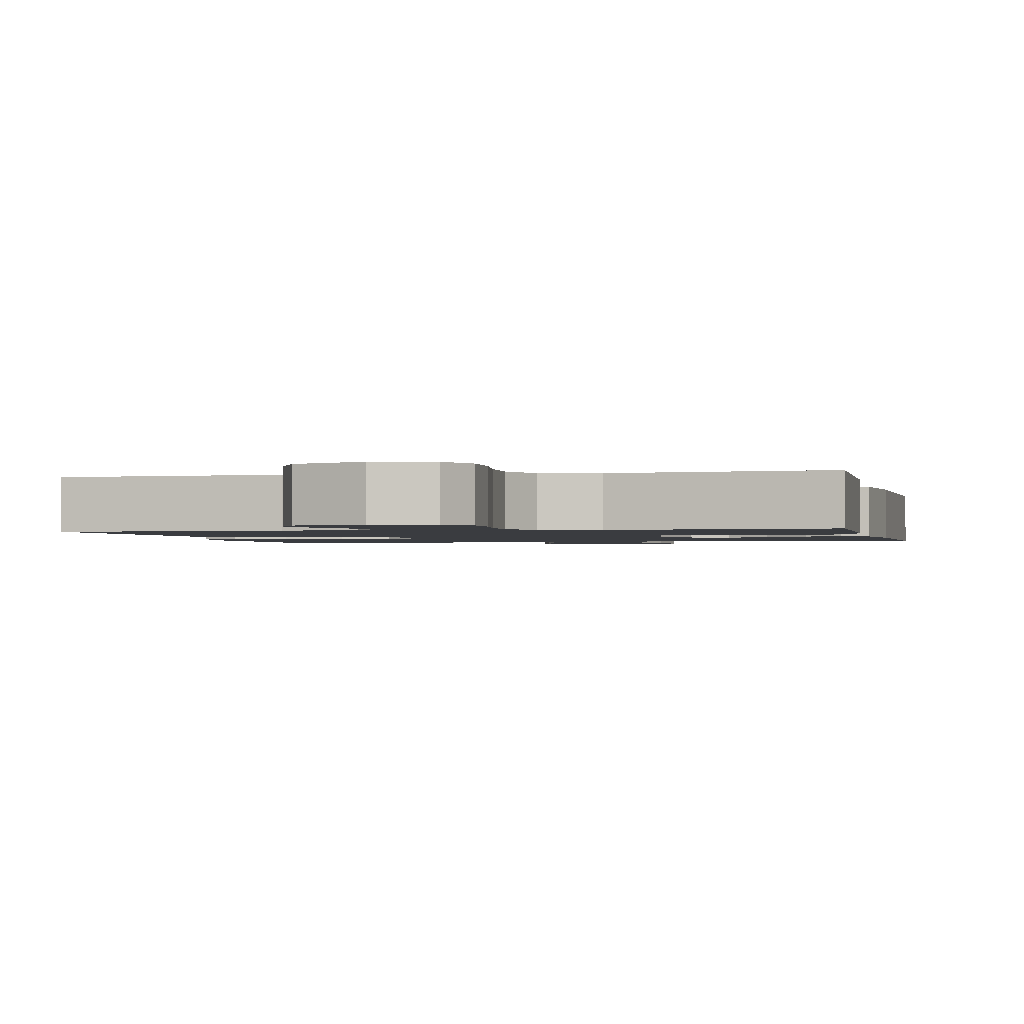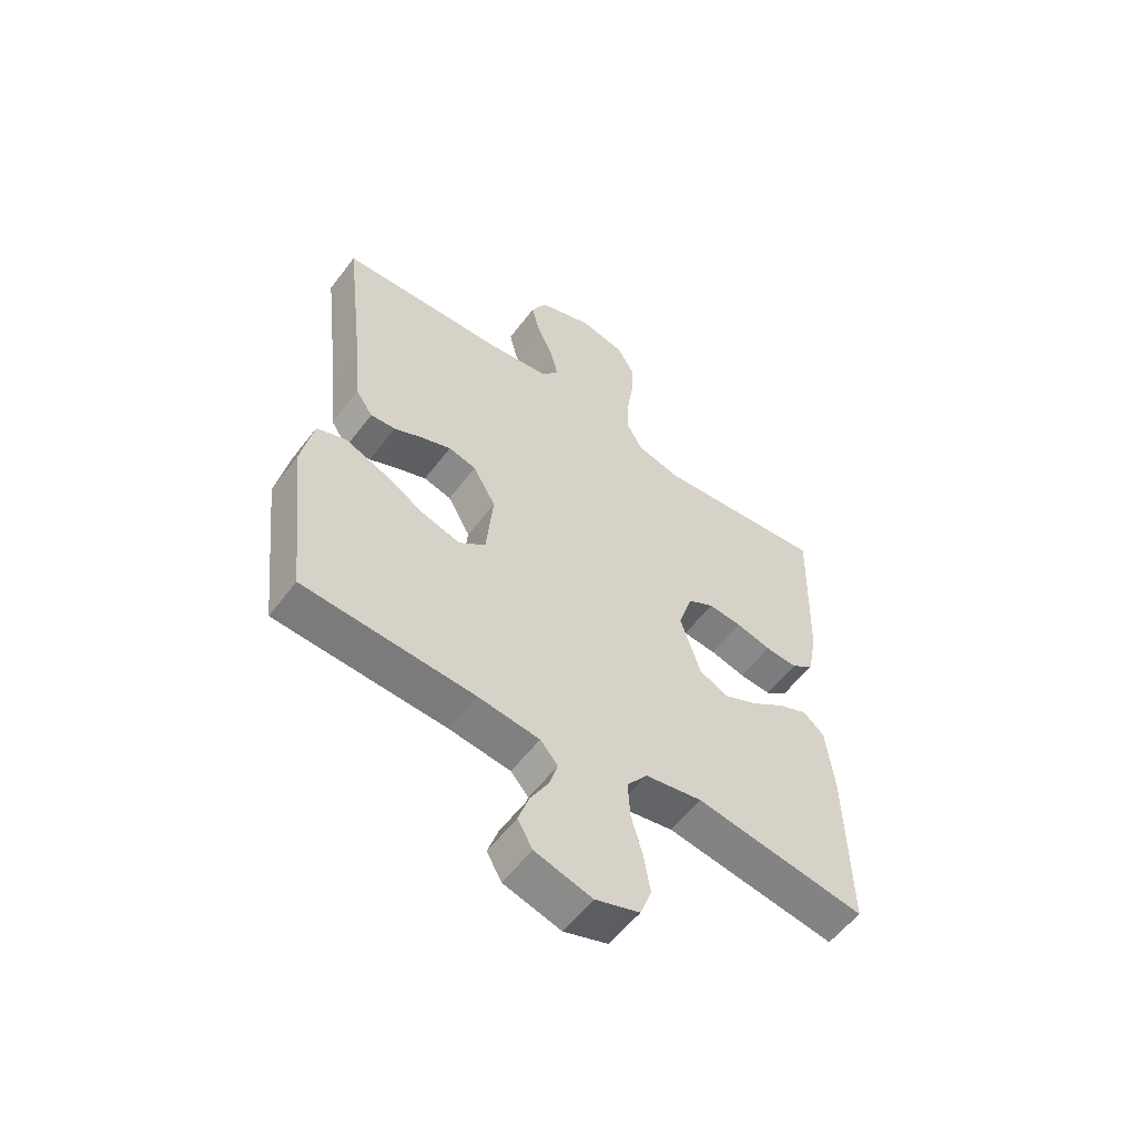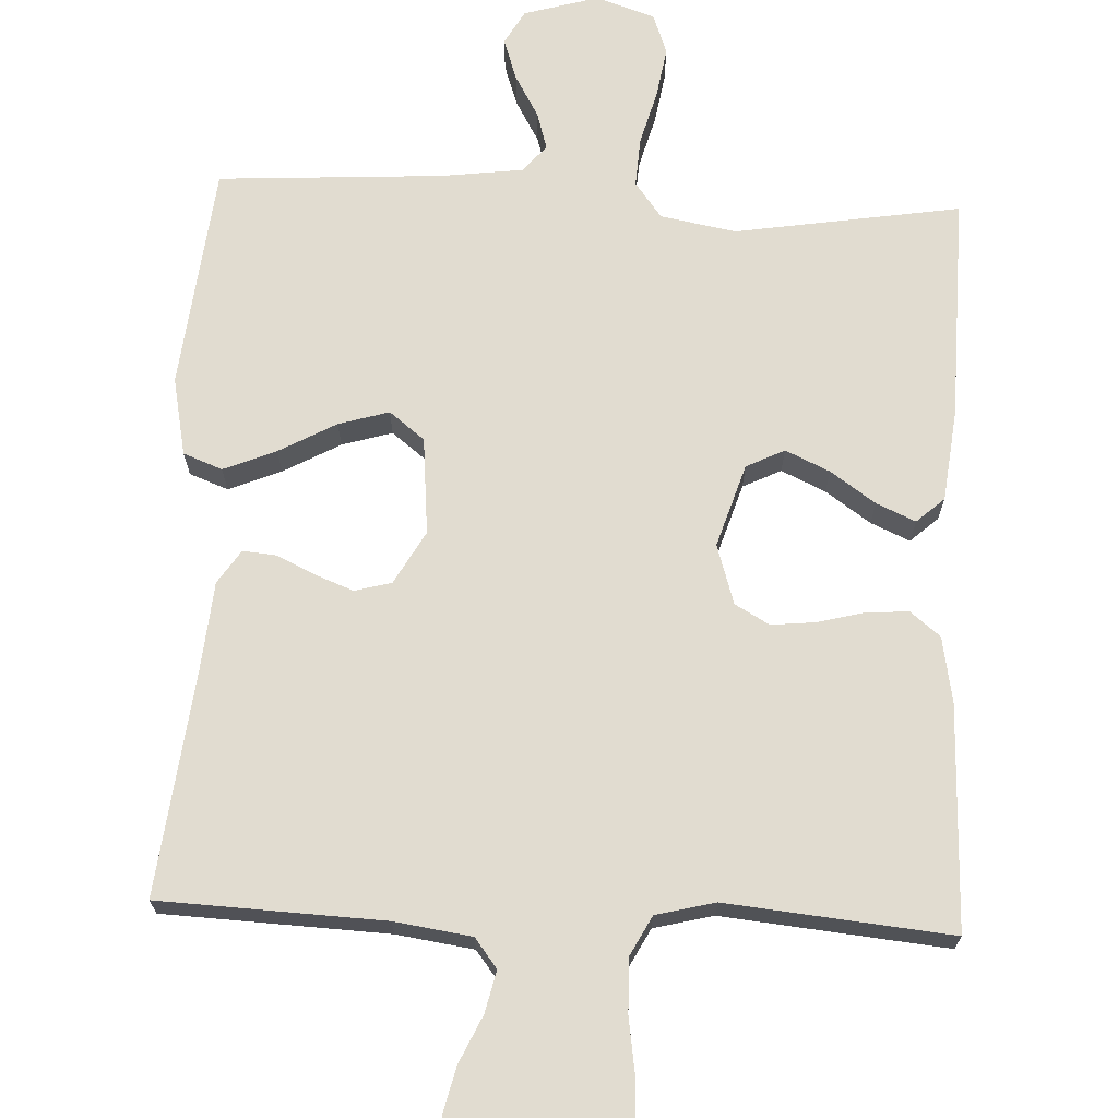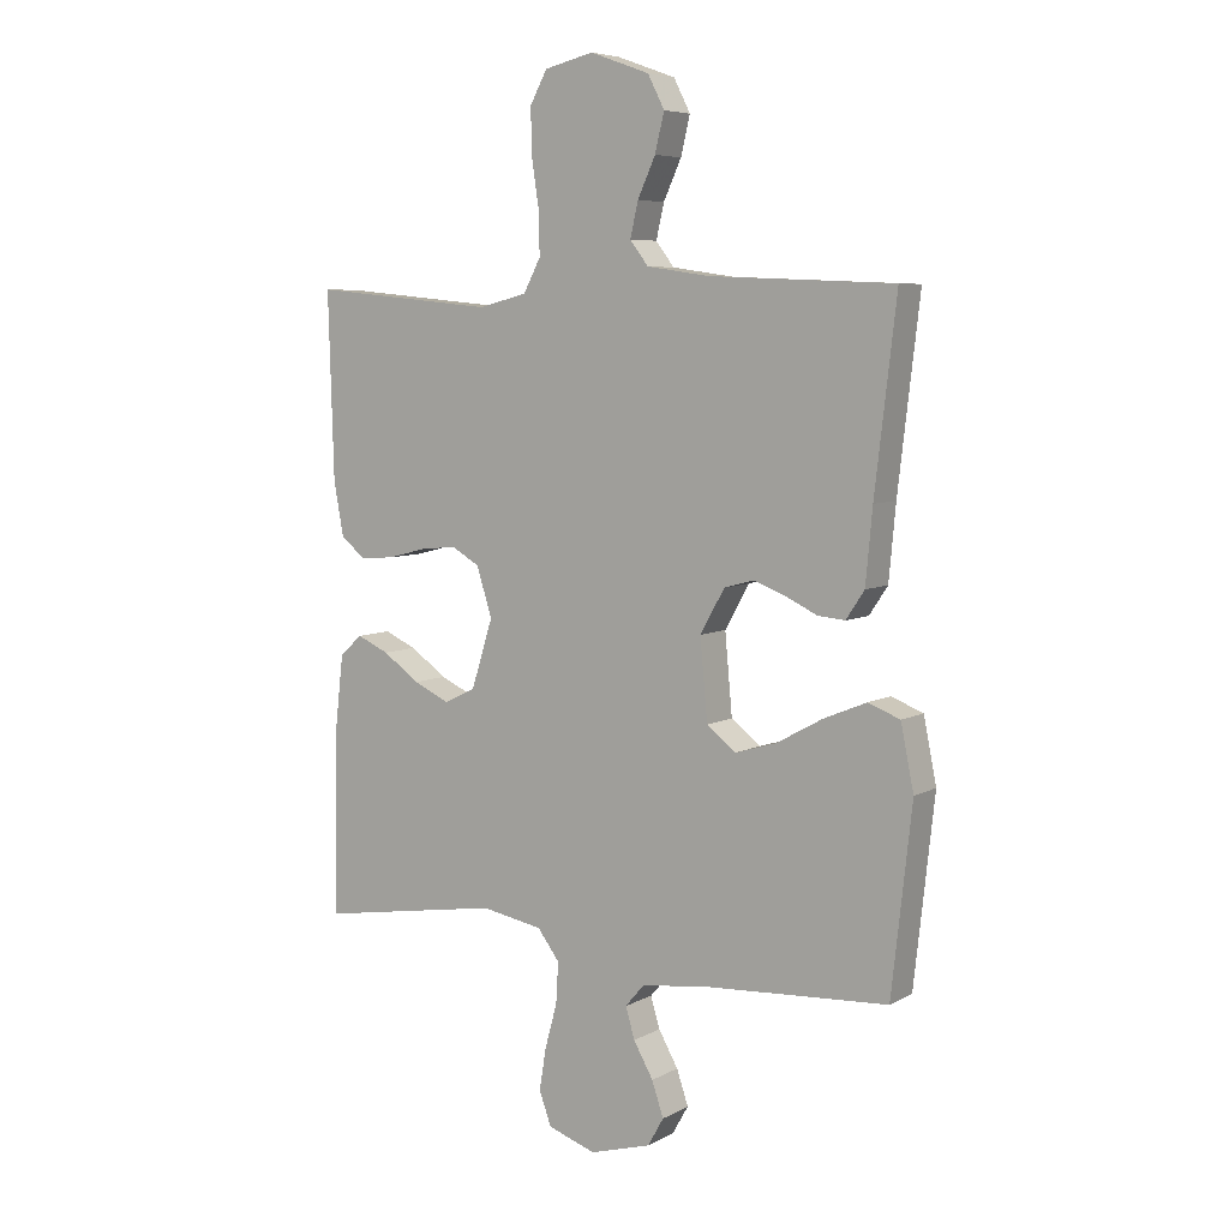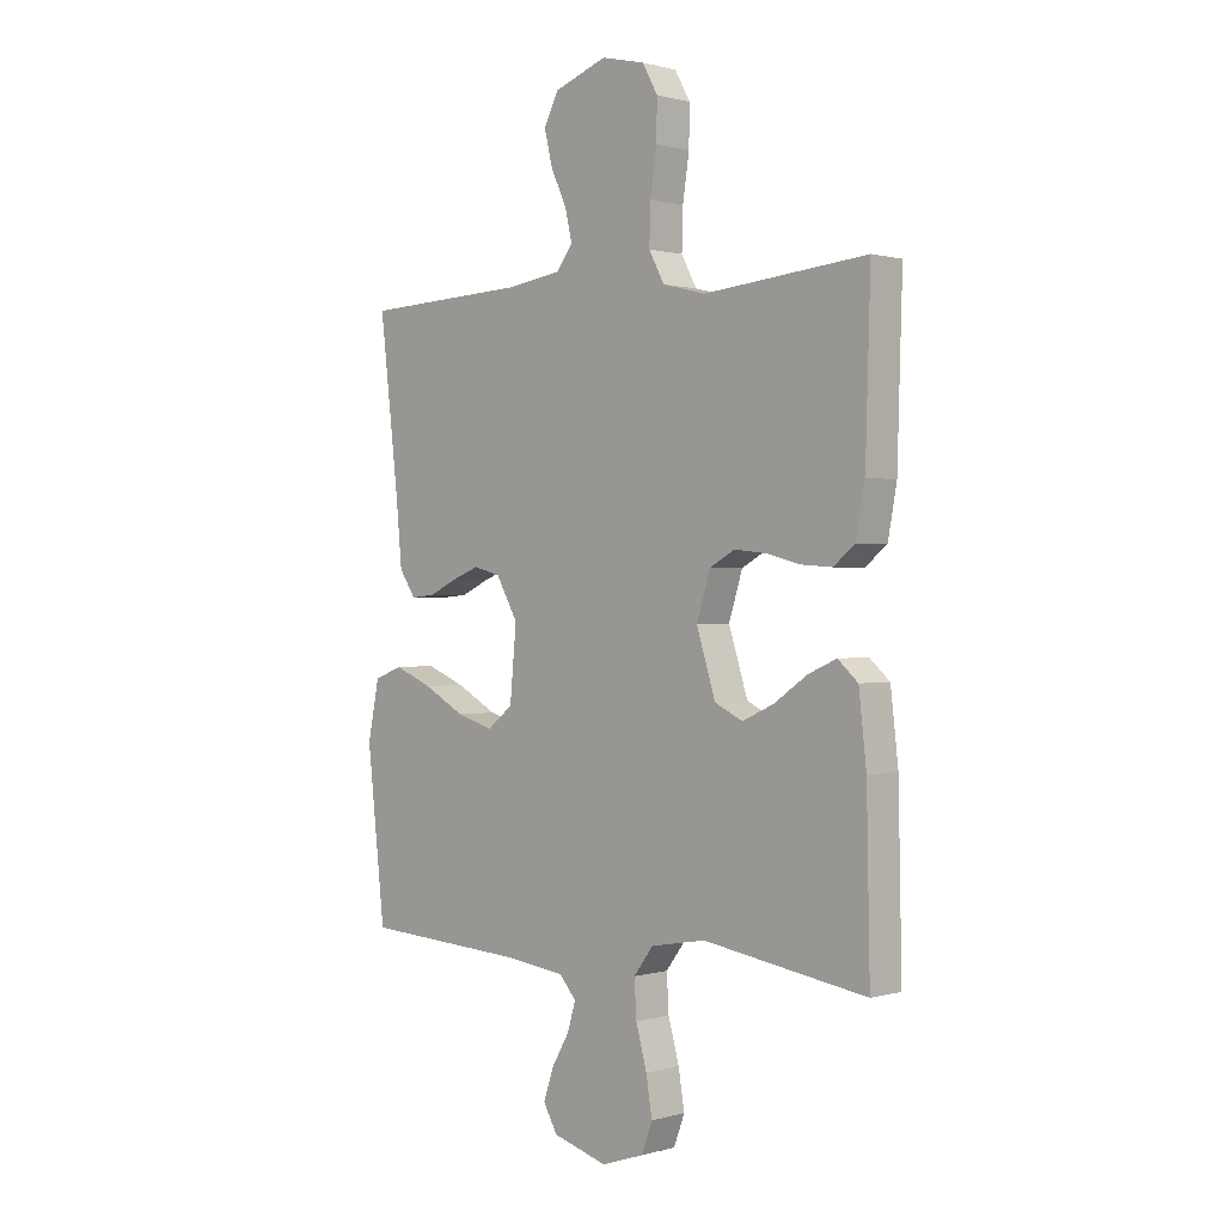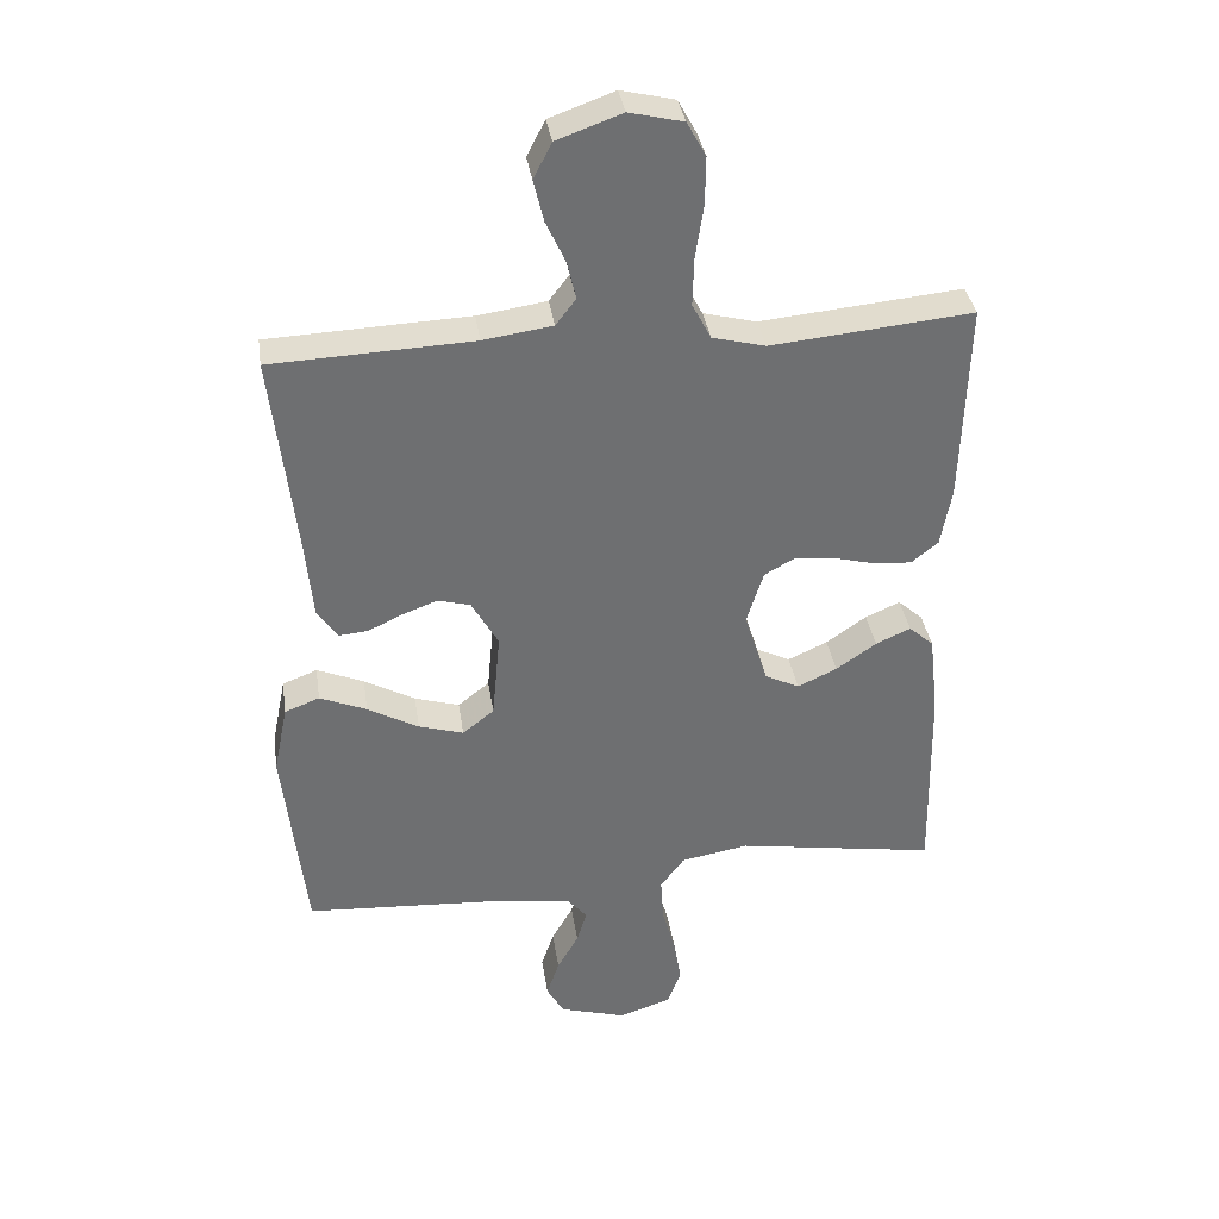
<metadata>
{"format":"obj","ext":"obj","renderer":"f3d","projection":"perspective","resolution":1024,"background":"white","views":[{"elev":-1.5,"azim":12.6,"up":"+Y"},{"elev":-56.7,"azim":-36.6,"up":"+Z"},{"elev":69.4,"azim":2.6,"up":"+Y"},{"elev":6.5,"azim":-146.6,"up":"+Z"},{"elev":0.6,"azim":44.0,"up":"+Z"},{"elev":35.8,"azim":-8.4,"up":"+Z"}]}
</metadata>
<code>
v -0.5 0.07 0.5
v -0.2 0.07 0.513
v -0.097 0.07 0.528
v -0.067 0.07 0.567
v -0.08 0.07 0.623
v -0.109 0.07 0.686
v -0.124 0.07 0.748
v -0.097 0.07 0.801
v 0 0.07 0.836
v 0.08 0.07 0.817
v 0.108 0.07 0.766
v 0.107 0.07 0.695
v 0.095 0.07 0.616
v 0.093 0.07 0.544
v 0.121 0.07 0.491
v 0.2 0.07 0.471
v 0.5 0.07 0.5
v 0.491 0.07 0.2
v 0.475 0.07 0.112
v 0.435 0.07 0.08
v 0.378 0.07 0.084
v 0.316 0.07 0.1
v 0.257 0.07 0.106
v 0.211 0.07 0.08
v 0.186 0.07 0
v 0.221 0.07 -0.111
v 0.272 0.07 -0.136
v 0.331 0.07 -0.109
v 0.391 0.07 -0.067
v 0.443 0.07 -0.044
v 0.48 0.07 -0.077
v 0.494 0.07 -0.2
v 0.5 0.07 -0.5
v 0.2 0.07 -0.452
v 0.099 0.07 -0.47
v 0.063 0.07 -0.518
v 0.067 0.07 -0.584
v 0.087 0.07 -0.657
v 0.098 0.07 -0.725
v 0.078 0.07 -0.779
v 0 0.07 -0.805
v -0.1 0.07 -0.776
v -0.126 0.07 -0.73
v -0.107 0.07 -0.674
v -0.075 0.07 -0.618
v -0.06 0.07 -0.568
v -0.091 0.07 -0.532
v -0.2 0.07 -0.518
v -0.5 0.07 -0.5
v -0.533 0.07 -0.2
v -0.512 0.07 -0.096
v -0.46 0.07 -0.076
v -0.39 0.07 -0.105
v -0.314 0.07 -0.147
v -0.247 0.07 -0.167
v -0.2 0.07 -0.13
v -0.188 0.07 0
v -0.228 0.07 0.071
v -0.277 0.07 0.084
v -0.329 0.07 0.064
v -0.38 0.07 0.04
v -0.424 0.07 0.036
v -0.454 0.07 0.081
v -0.465 0.07 0.2
v -0.5 0 0.5
v -0.2 0 0.513
v -0.097 0 0.528
v -0.067 0 0.567
v -0.08 0 0.623
v -0.109 0 0.686
v -0.124 0 0.748
v -0.097 0 0.801
v 0 0 0.836
v 0.08 0 0.817
v 0.108 0 0.766
v 0.107 0 0.695
v 0.095 0 0.616
v 0.093 0 0.544
v 0.121 0 0.491
v 0.2 0 0.471
v 0.5 0 0.5
v 0.491 0 0.2
v 0.475 0 0.112
v 0.435 0 0.08
v 0.378 0 0.084
v 0.316 0 0.1
v 0.257 0 0.106
v 0.211 0 0.08
v 0.186 0 0
v 0.221 0 -0.111
v 0.272 0 -0.136
v 0.331 0 -0.109
v 0.391 0 -0.067
v 0.443 0 -0.044
v 0.48 0 -0.077
v 0.494 0 -0.2
v 0.5 0 -0.5
v 0.2 0 -0.452
v 0.099 0 -0.47
v 0.063 0 -0.518
v 0.067 0 -0.584
v 0.087 0 -0.657
v 0.098 0 -0.725
v 0.078 0 -0.779
v 0 0 -0.805
v -0.1 0 -0.776
v -0.126 0 -0.73
v -0.107 0 -0.674
v -0.075 0 -0.618
v -0.06 0 -0.568
v -0.091 0 -0.532
v -0.2 0 -0.518
v -0.5 0 -0.5
v -0.533 0 -0.2
v -0.512 0 -0.096
v -0.46 0 -0.076
v -0.39 0 -0.105
v -0.314 0 -0.147
v -0.247 0 -0.167
v -0.2 0 -0.13
v -0.188 0 0
v -0.228 0 0.071
v -0.277 0 0.084
v -0.329 0 0.064
v -0.38 0 0.04
v -0.424 0 0.036
v -0.454 0 0.081
v -0.465 0 0.2
f 61 62 63 64
f 60 61 64 1
f 59 60 1 2
f 58 59 2 3
f 57 58 3 4
f 56 57 4
f 51 52 53 54
f 51 54 55
f 48 49 50 51
f 47 48 51 55
f 46 47 55 56
f 42 43 44 45
f 42 45 46
f 41 42 46
f 40 41 46
f 37 38 39 40
f 36 37 40 46
f 35 36 46 56
f 31 32 33 34
f 28 29 30 31
f 27 28 31 34
f 26 27 34 35
f 19 20 21 22
f 19 22 23
f 16 17 18 19
f 15 16 19 23
f 14 15 23 24
f 10 11 12 13
f 10 13 14
f 9 10 14
f 5 6 7 8
f 4 5 8 9
f 25 26 35 56
f 14 24 25 56
f 4 9 14 56
f 128 127 126 125
f 65 128 125 124
f 66 65 124 123
f 67 66 123 122
f 68 67 122 121
f 68 121 120
f 118 117 116 115
f 119 118 115
f 115 114 113 112
f 119 115 112 111
f 120 119 111 110
f 109 108 107 106
f 110 109 106
f 110 106 105
f 110 105 104
f 104 103 102 101
f 110 104 101 100
f 120 110 100 99
f 98 97 96 95
f 95 94 93 92
f 98 95 92 91
f 99 98 91 90
f 86 85 84 83
f 87 86 83
f 83 82 81 80
f 87 83 80 79
f 88 87 79 78
f 77 76 75 74
f 78 77 74
f 78 74 73
f 72 71 70 69
f 73 72 69 68
f 120 99 90 89
f 120 89 88 78
f 120 78 73 68
f 1 65 66 2
f 2 66 67 3
f 3 67 68 4
f 4 68 69 5
f 5 69 70 6
f 6 70 71 7
f 7 71 72 8
f 8 72 73 9
f 9 73 74 10
f 10 74 75 11
f 11 75 76 12
f 12 76 77 13
f 13 77 78 14
f 14 78 79 15
f 15 79 80 16
f 16 80 81 17
f 17 81 82 18
f 18 82 83 19
f 19 83 84 20
f 20 84 85 21
f 21 85 86 22
f 22 86 87 23
f 23 87 88 24
f 24 88 89 25
f 25 89 90 26
f 26 90 91 27
f 27 91 92 28
f 28 92 93 29
f 29 93 94 30
f 30 94 95 31
f 31 95 96 32
f 32 96 97 33
f 33 97 98 34
f 34 98 99 35
f 35 99 100 36
f 36 100 101 37
f 37 101 102 38
f 38 102 103 39
f 39 103 104 40
f 40 104 105 41
f 41 105 106 42
f 42 106 107 43
f 43 107 108 44
f 44 108 109 45
f 45 109 110 46
f 46 110 111 47
f 47 111 112 48
f 48 112 113 49
f 49 113 114 50
f 50 114 115 51
f 51 115 116 52
f 52 116 117 53
f 53 117 118 54
f 54 118 119 55
f 55 119 120 56
f 56 120 121 57
f 57 121 122 58
f 58 122 123 59
f 59 123 124 60
f 60 124 125 61
f 61 125 126 62
f 62 126 127 63
f 63 127 128 64
f 64 128 65 1

</code>
